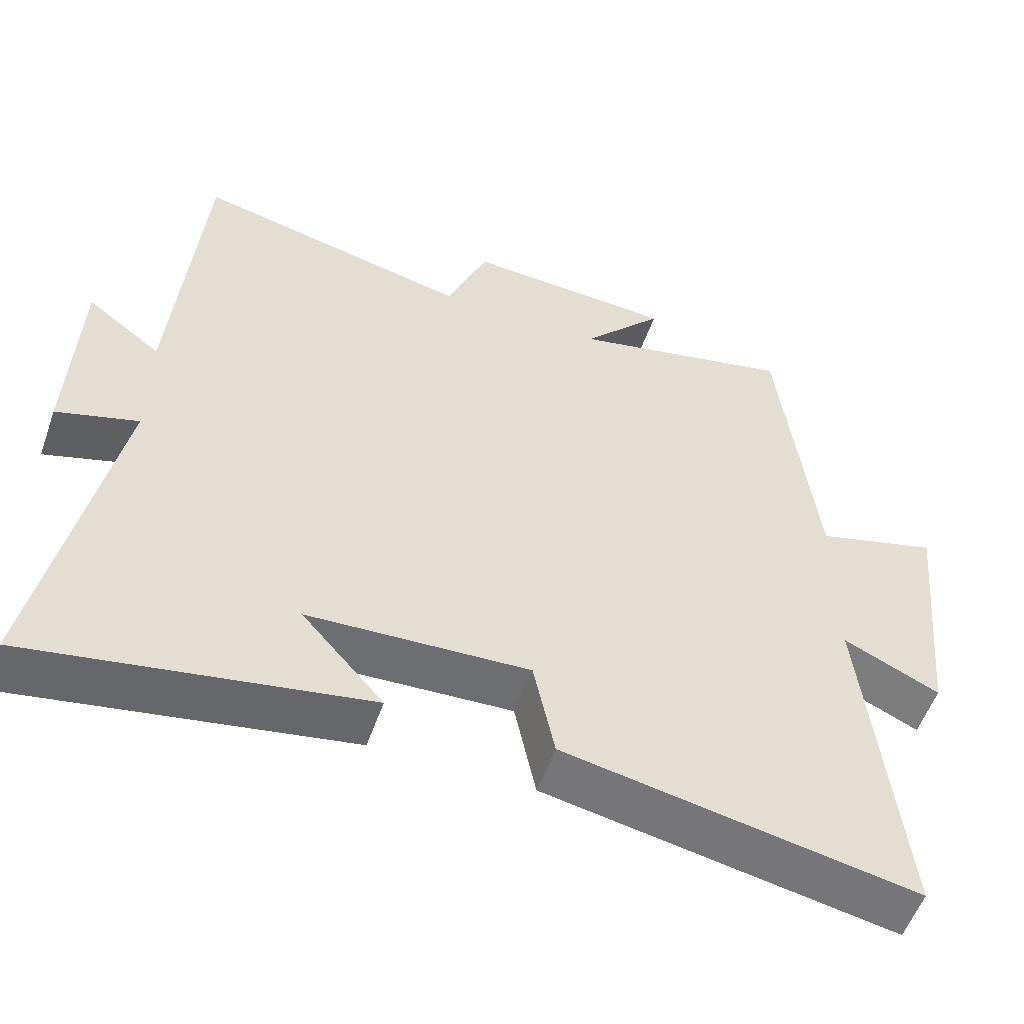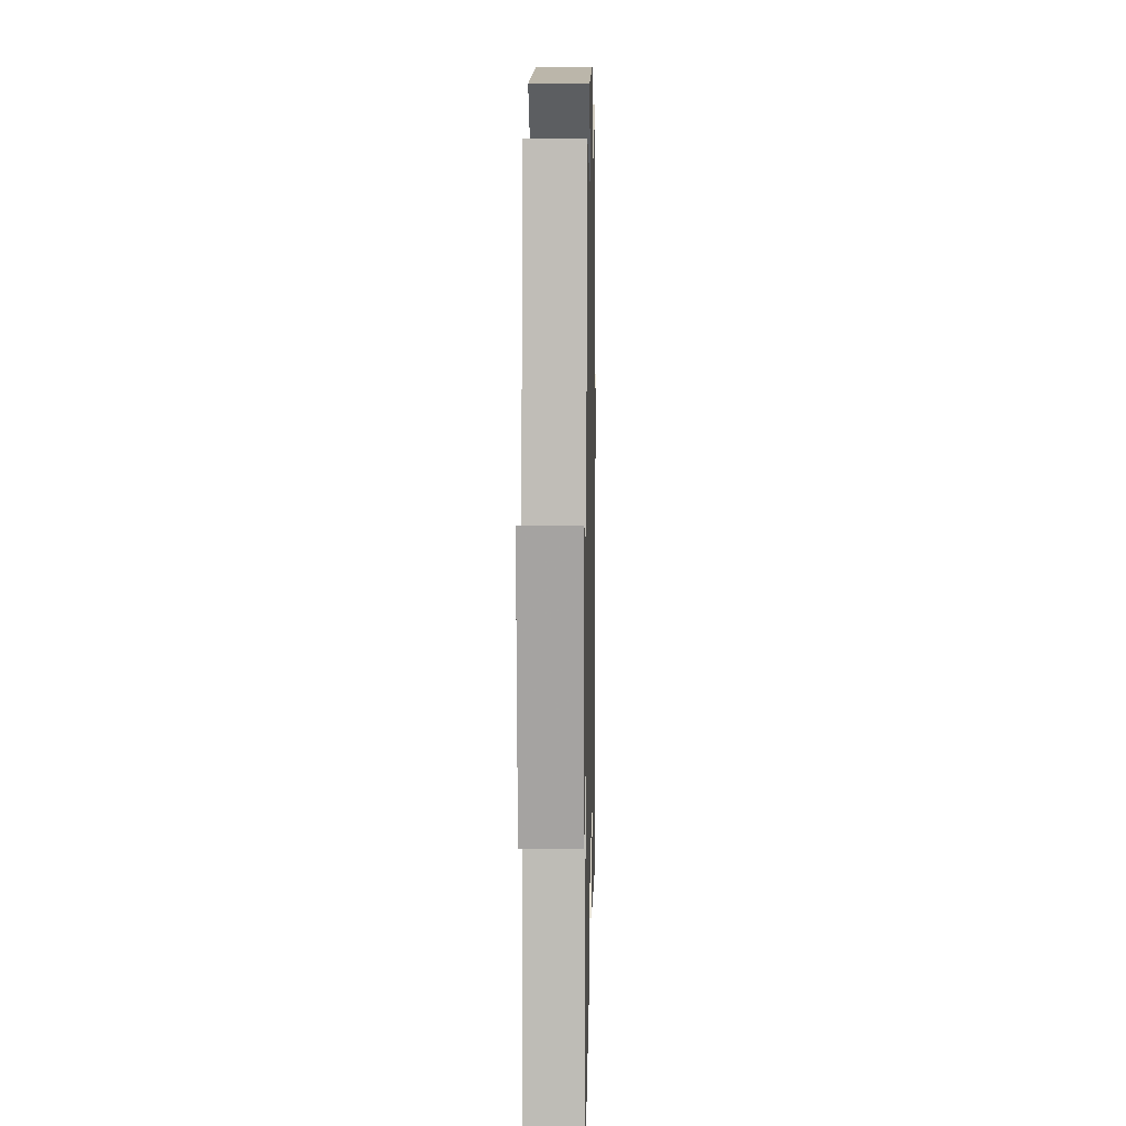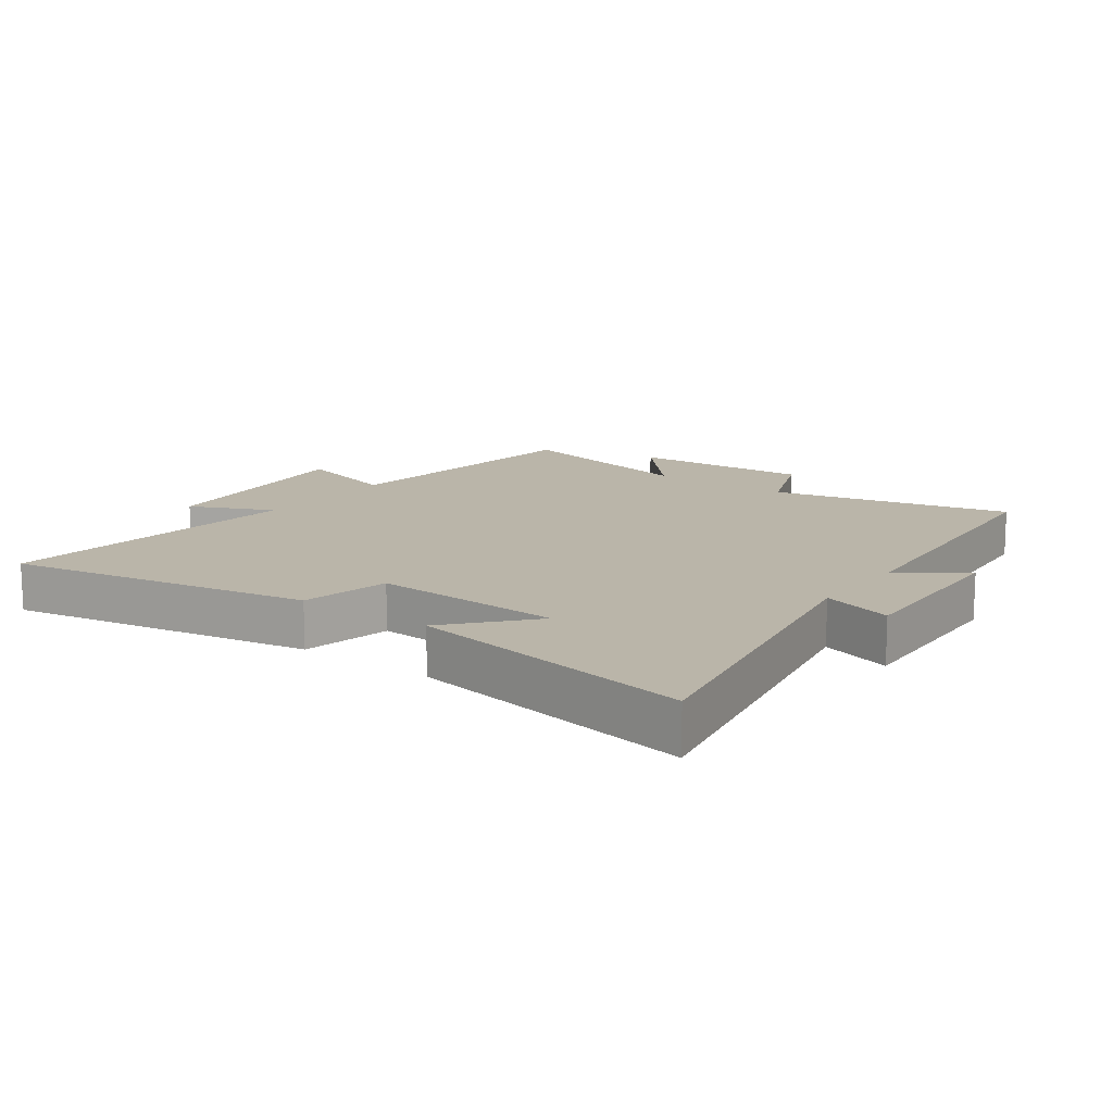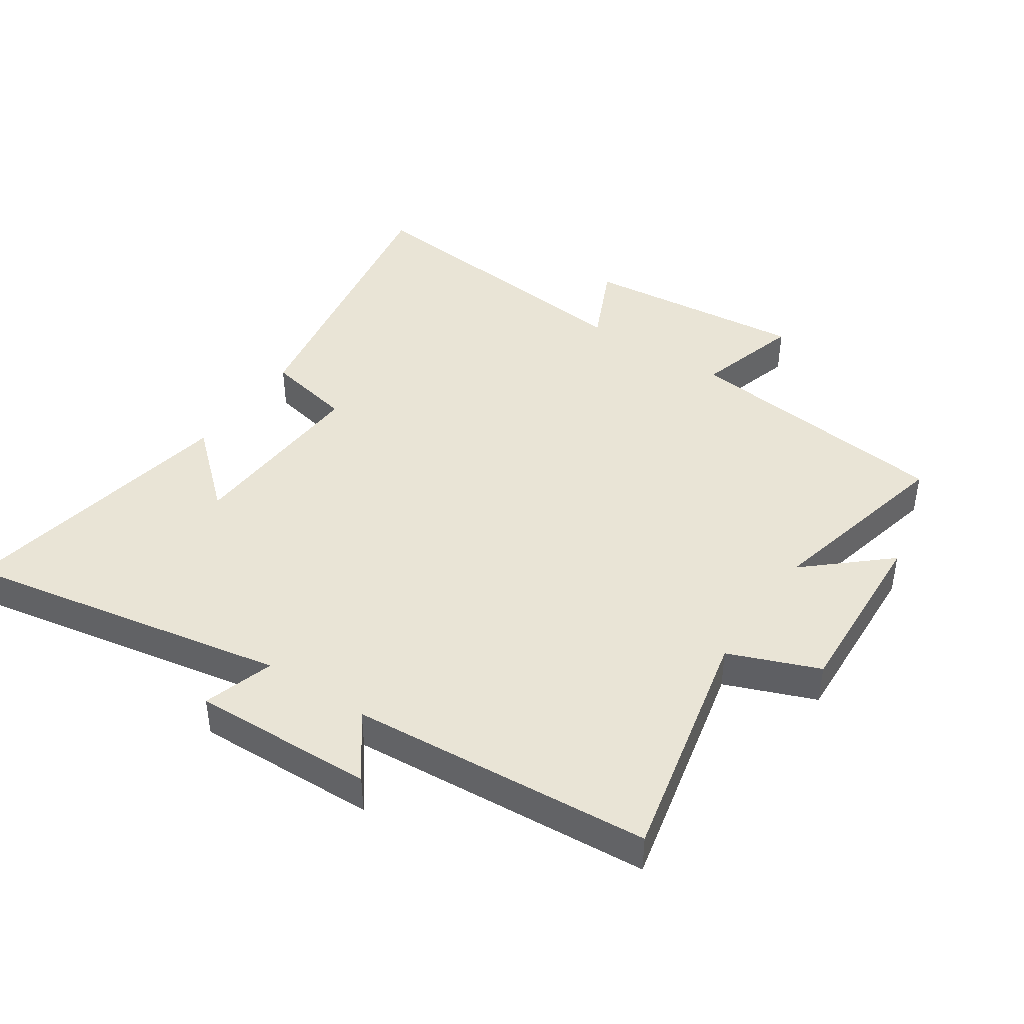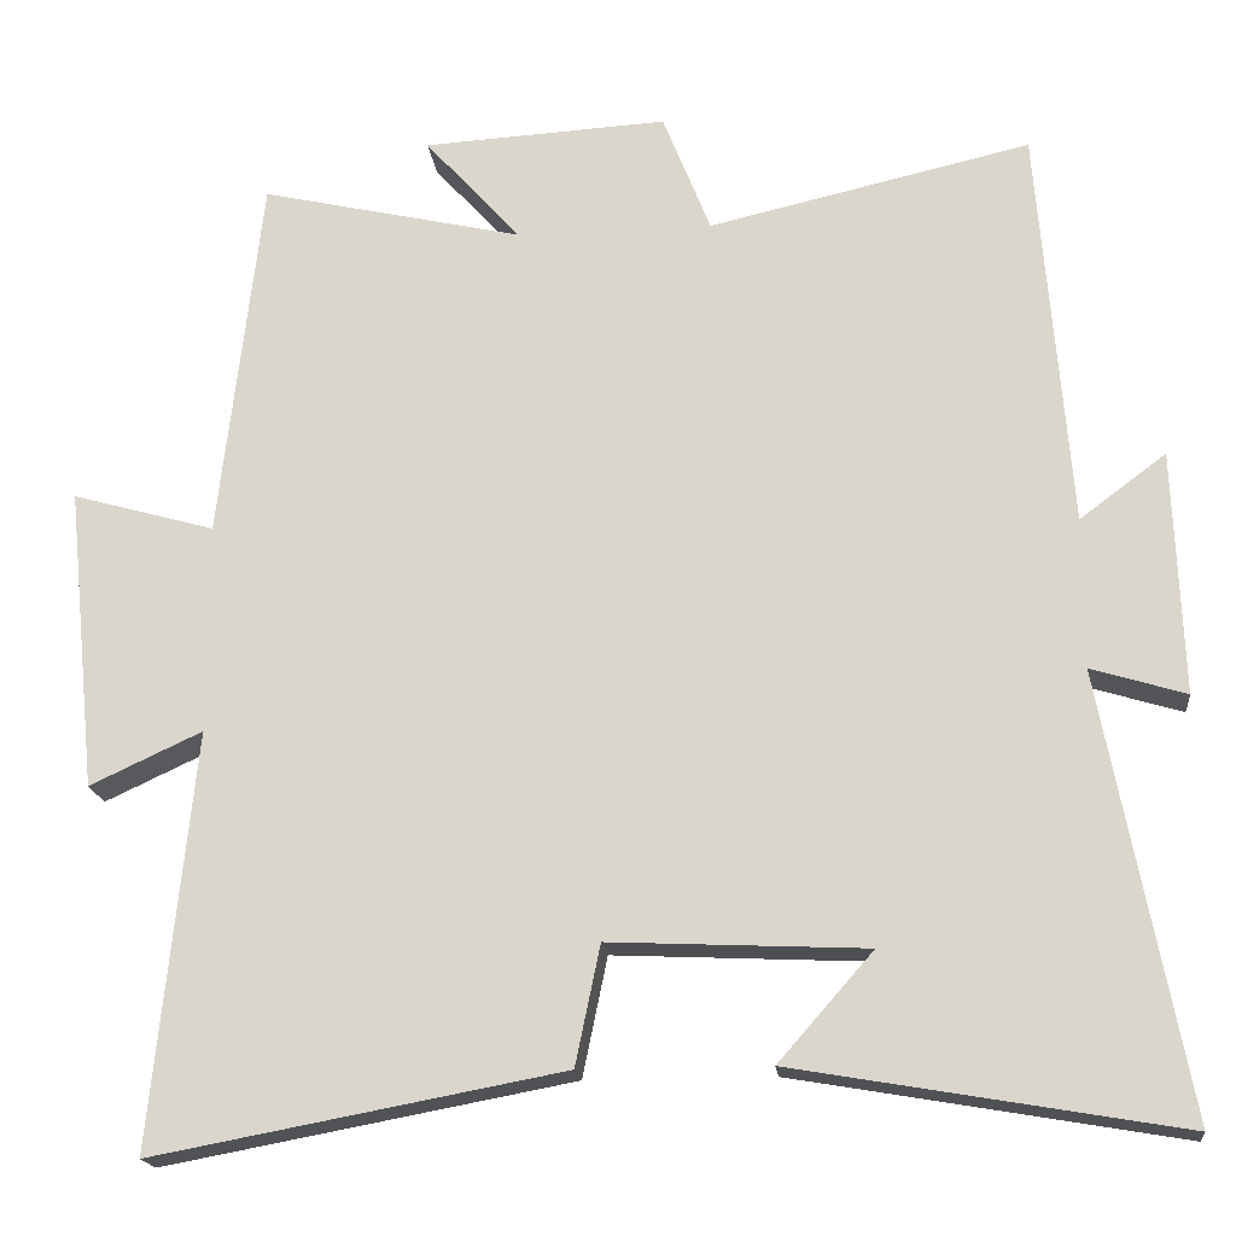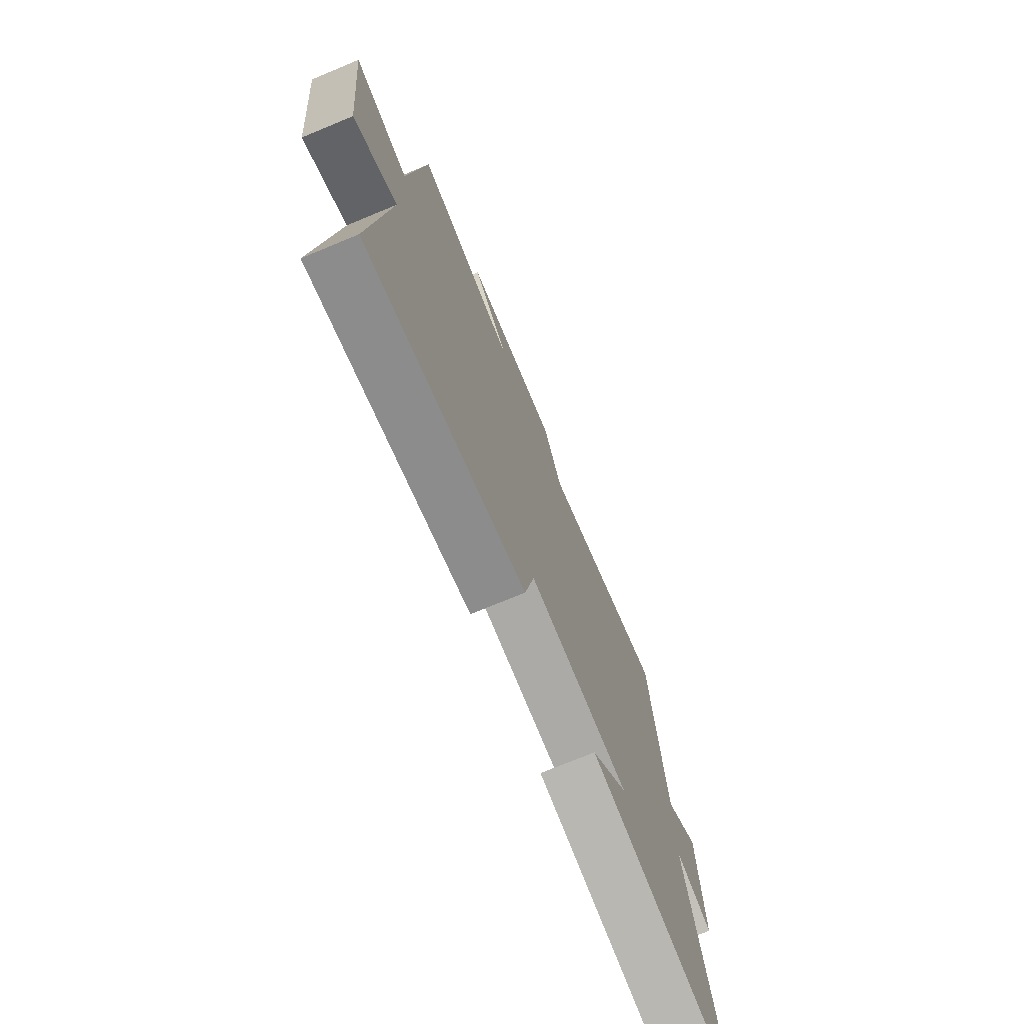
<metadata>
{"format":"obj","ext":"obj","renderer":"f3d","projection":"perspective","resolution":1024,"background":"white","views":[{"elev":-55.0,"azim":-19.3,"up":"+Z"},{"elev":10.9,"azim":91.2,"up":"+Z"},{"elev":13.7,"azim":-143.7,"up":"+Y"},{"elev":42.5,"azim":-55.8,"up":"+Y"},{"elev":-18.4,"azim":-173.9,"up":"+Z"},{"elev":-73.8,"azim":112.5,"up":"+Z"}]}
</metadata>
<code>
v 0.451 0.07 0.57
v 0.5 0.07 0.141
v 0.667 0.07 0.188
v 0.631 0.07 -0.166
v 0.5 0.07 -0.105
v 0.549 0.07 -0.589
v 0.072 0.07 -0.5
v 0.043 0.07 -0.36
v -0.257 0.07 -0.374
v -0.146 0.07 -0.5
v -0.598 0.07 -0.578
v -0.5 0.07 -0.063
v -0.611 0.07 -0.097
v -0.601 0.07 0.189
v -0.5 0.07 0.113
v -0.463 0.07 0.586
v -0.086 0.07 0.5
v -0.03 0.07 0.641
v 0.256 0.07 0.625
v 0.144 0.07 0.5
v 0.451 0 0.57
v 0.5 0 0.141
v 0.667 0 0.188
v 0.631 0 -0.166
v 0.5 0 -0.105
v 0.549 0 -0.589
v 0.072 0 -0.5
v 0.043 0 -0.36
v -0.257 0 -0.374
v -0.146 0 -0.5
v -0.598 0 -0.578
v -0.5 0 -0.063
v -0.611 0 -0.097
v -0.601 0 0.189
v -0.5 0 0.113
v -0.463 0 0.586
v -0.086 0 0.5
v -0.03 0 0.641
v 0.256 0 0.625
v 0.144 0 0.5
f 17 18 19 20
f 15 16 17
f 15 17 20
f 12 13 14 15
f 12 15 20 1
f 9 10 11
f 9 11 12 1
f 5 6 7 8
f 5 8 9 1
f 2 3 4 5
f 1 2 5
f 40 39 38 37
f 37 36 35
f 40 37 35
f 35 34 33 32
f 21 40 35 32
f 31 30 29
f 21 32 31 29
f 28 27 26 25
f 21 29 28 25
f 25 24 23 22
f 25 22 21
f 1 21 22 2
f 2 22 23 3
f 3 23 24 4
f 4 24 25 5
f 5 25 26 6
f 6 26 27 7
f 7 27 28 8
f 8 28 29 9
f 9 29 30 10
f 10 30 31 11
f 11 31 32 12
f 12 32 33 13
f 13 33 34 14
f 14 34 35 15
f 15 35 36 16
f 16 36 37 17
f 17 37 38 18
f 18 38 39 19
f 19 39 40 20
f 20 40 21 1

</code>
